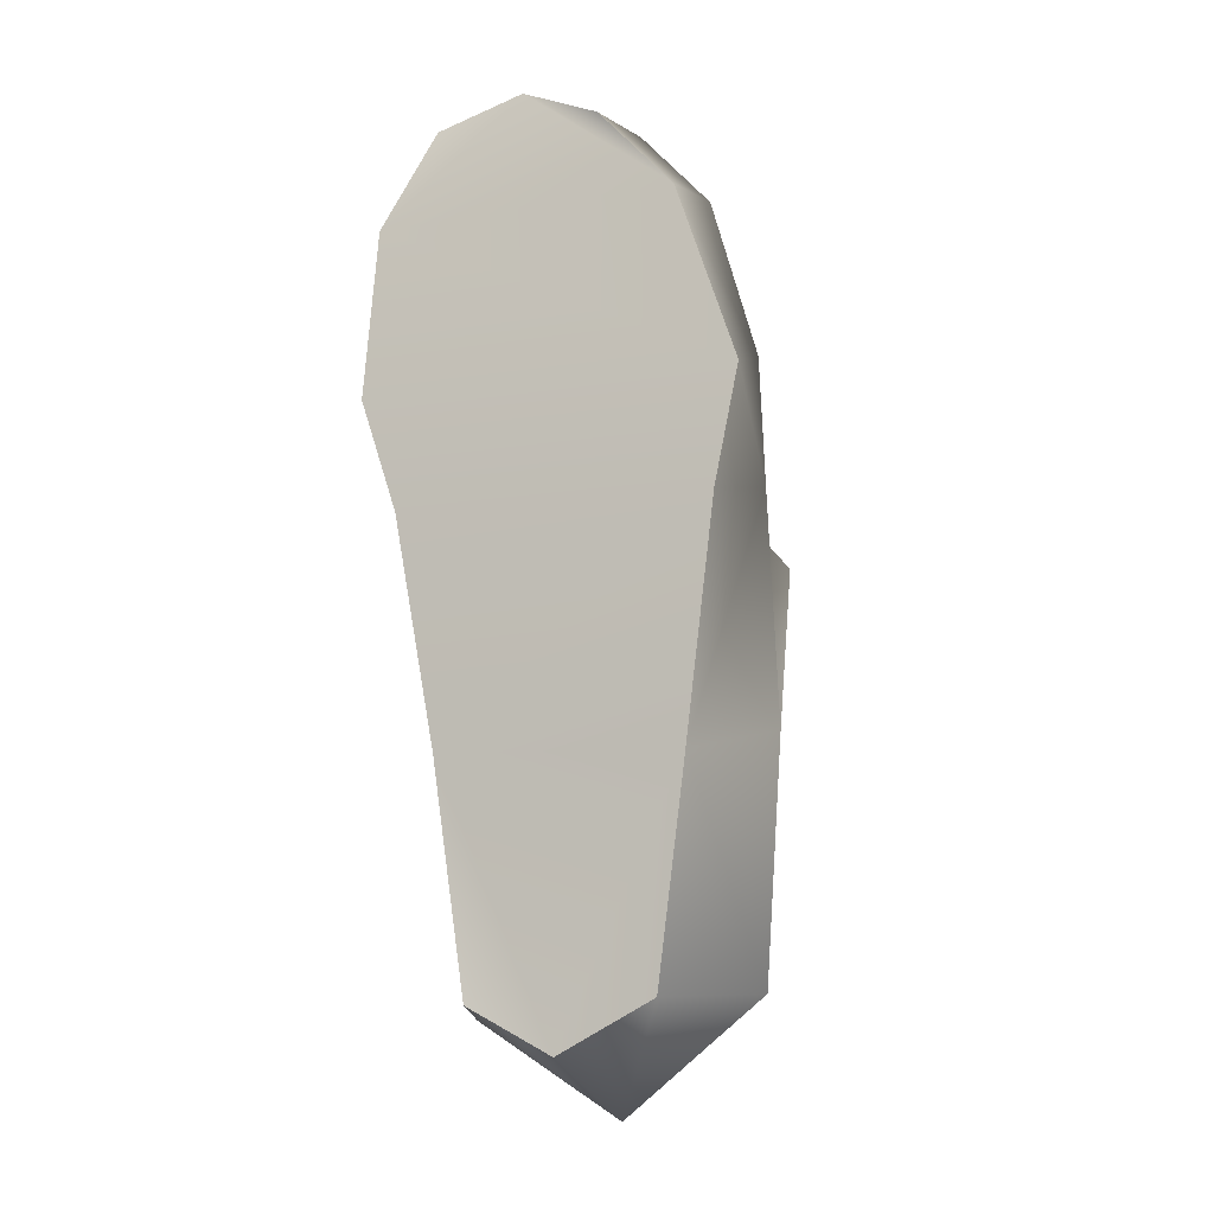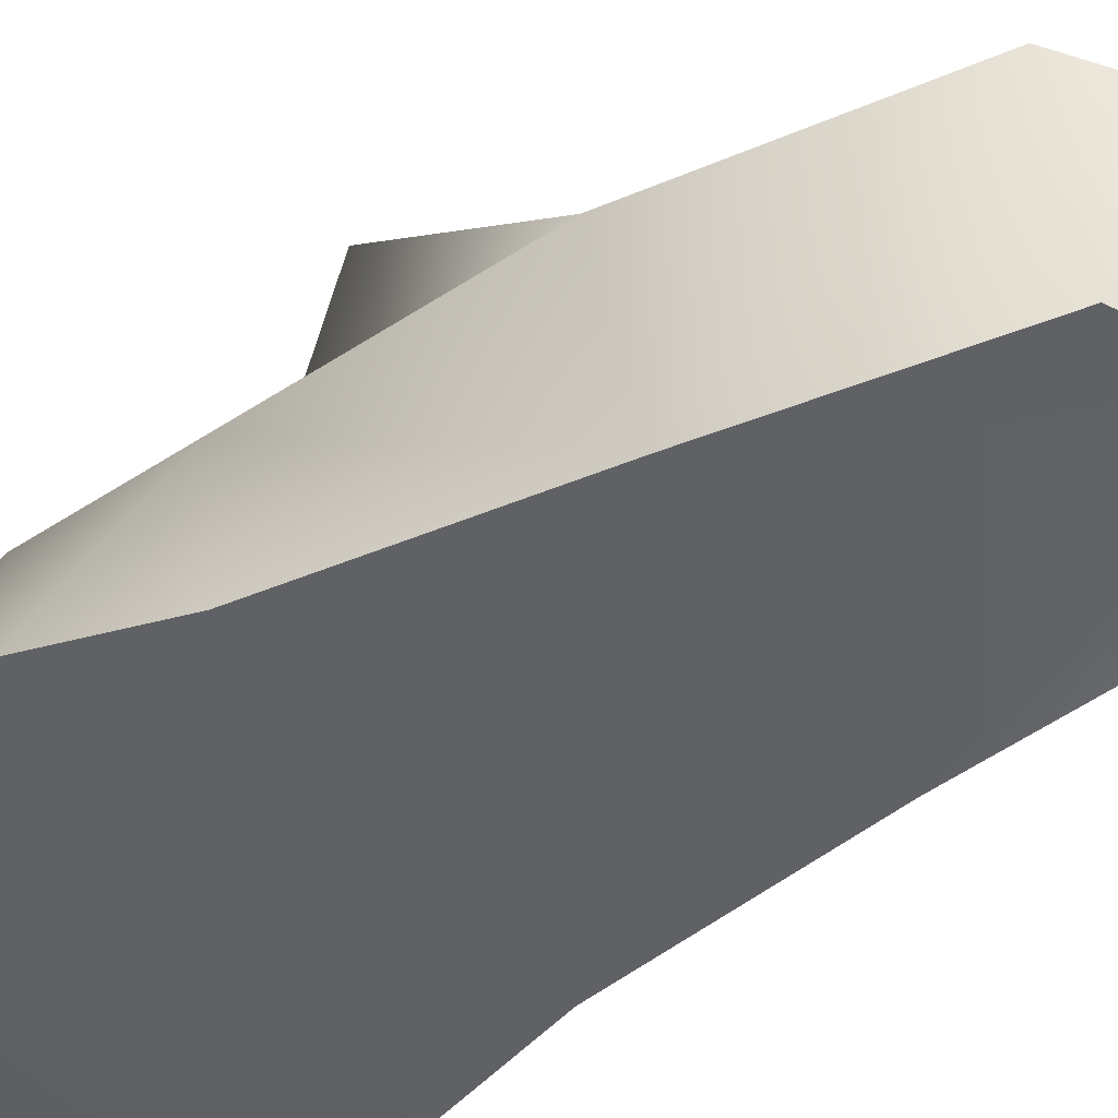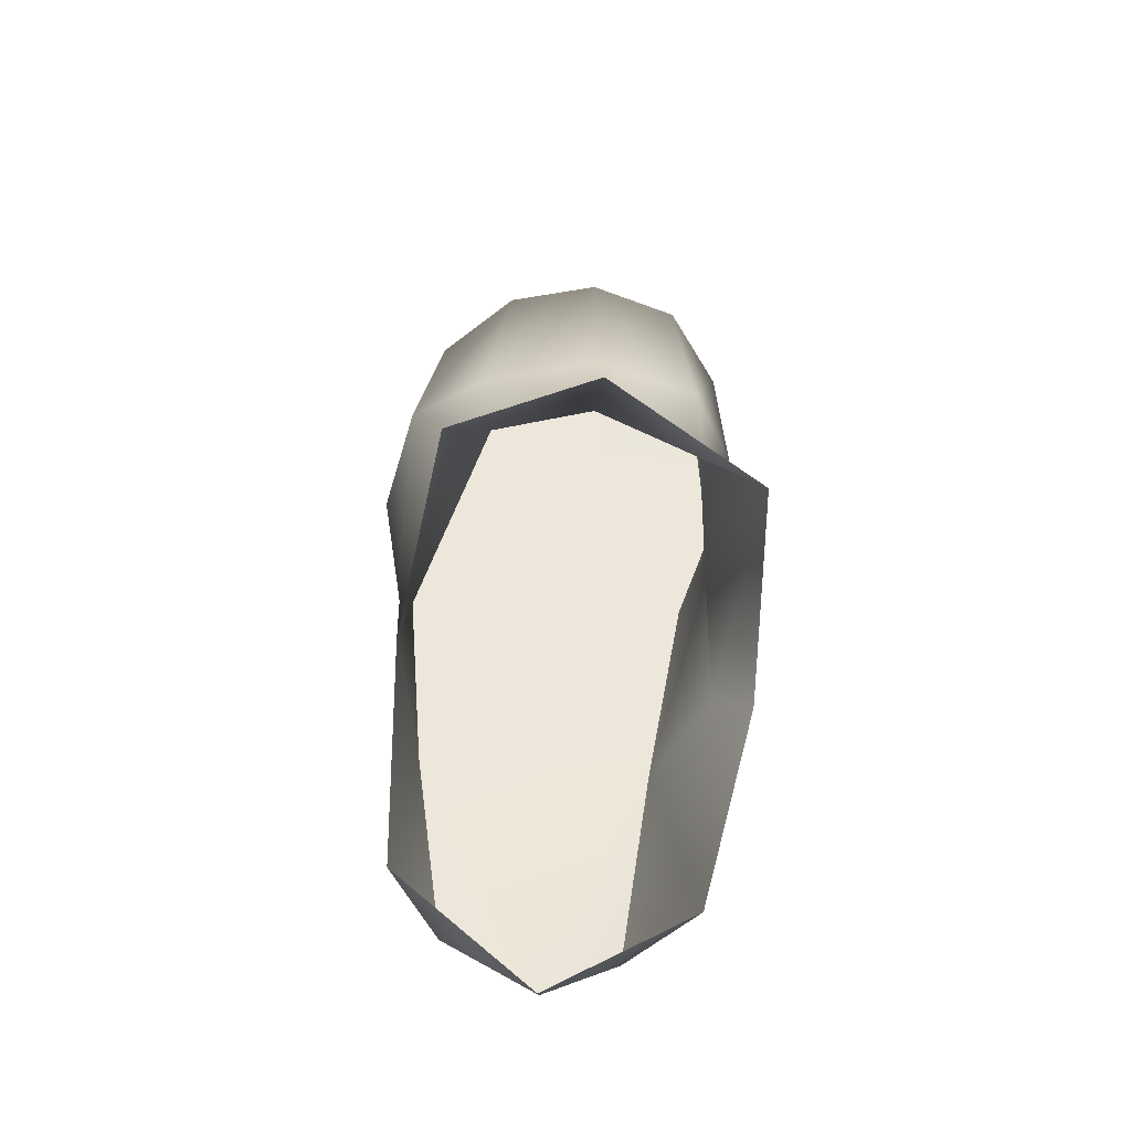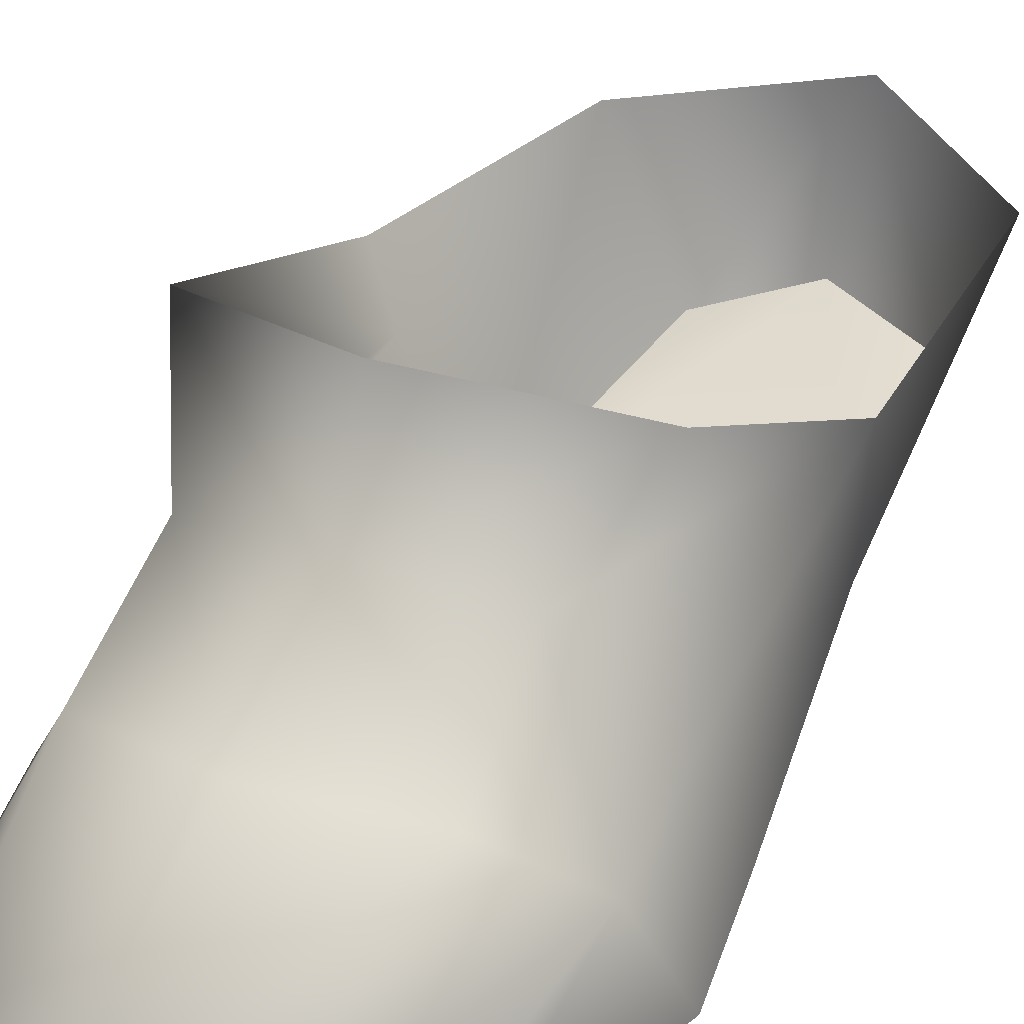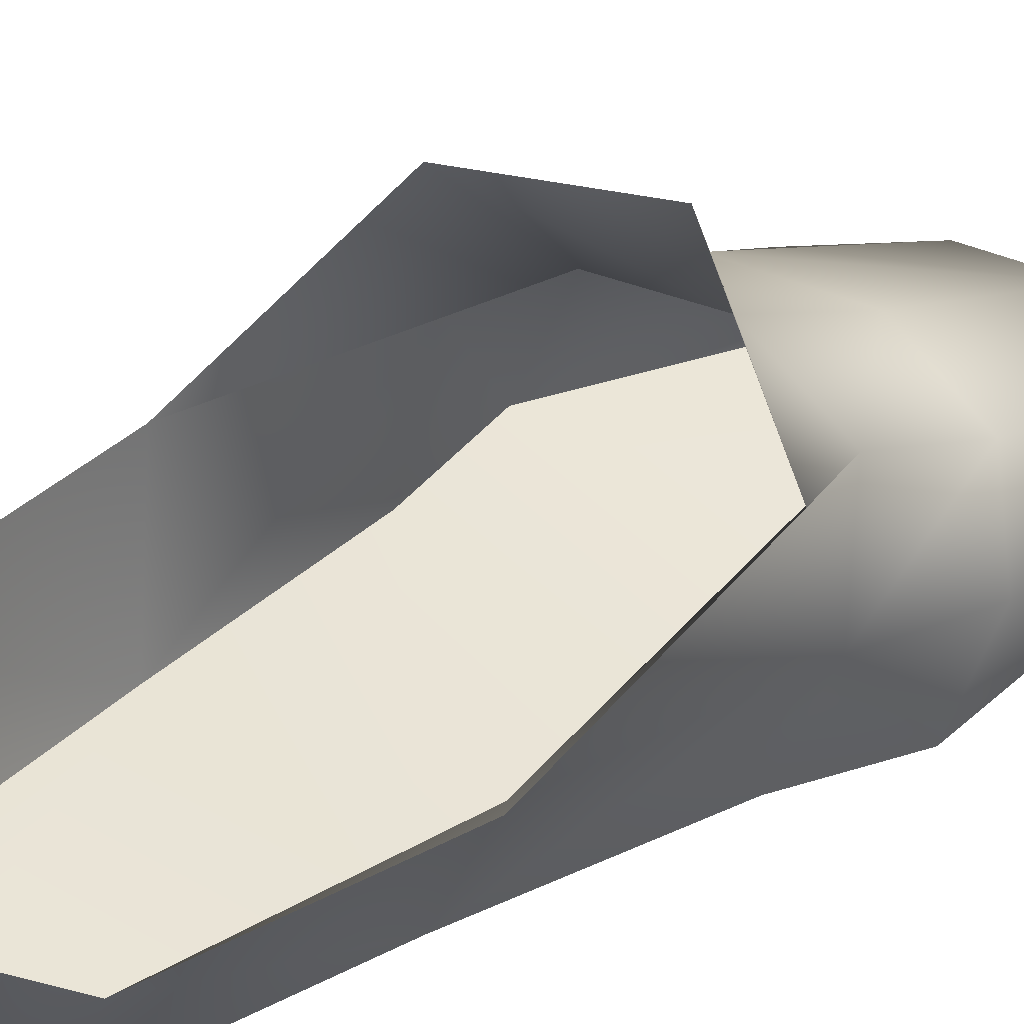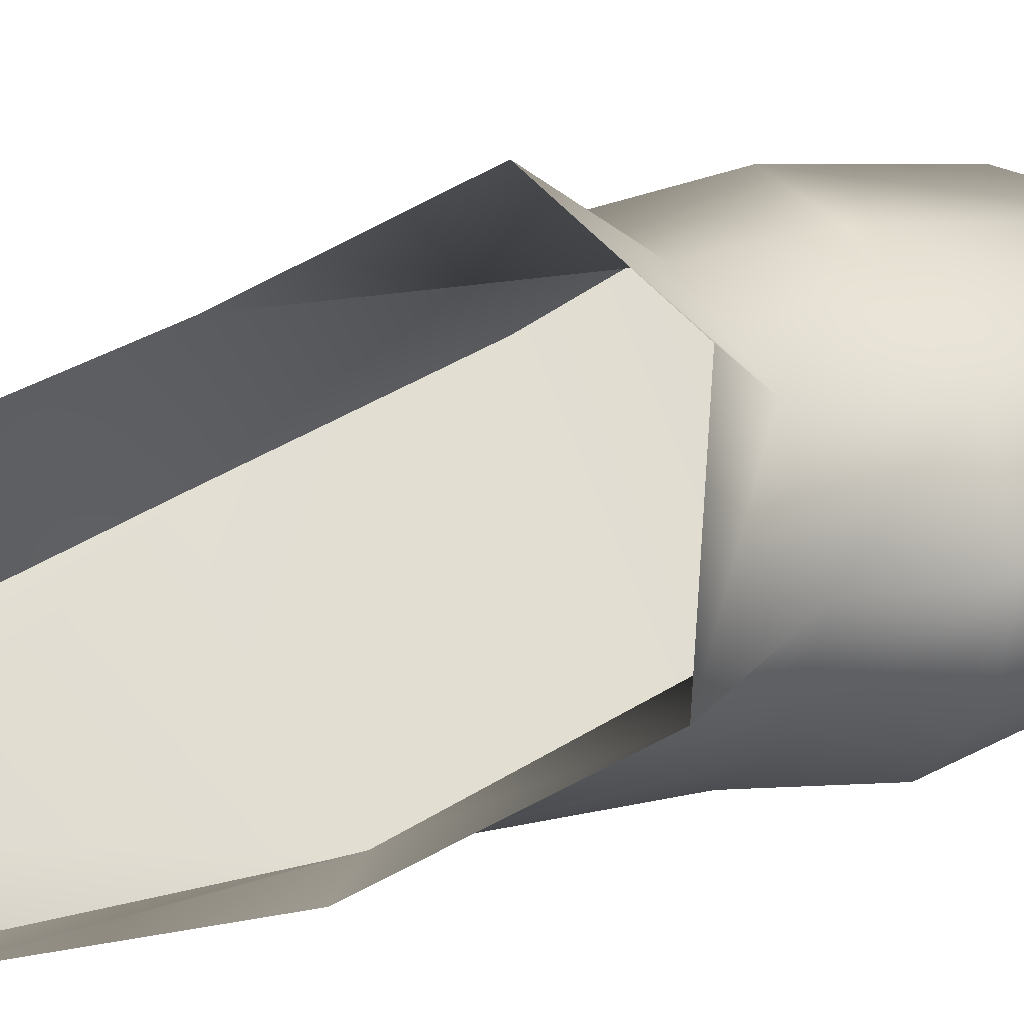
<metadata>
{"format":"obj","ext":"obj","renderer":"f3d","projection":"perspective","resolution":1024,"background":"white","views":[{"elev":-8.7,"azim":29.6,"up":"+Z"},{"elev":-42.4,"azim":123.8,"up":"+Y"},{"elev":-39.7,"azim":179.6,"up":"+Z"},{"elev":43.5,"azim":25.9,"up":"+Y"},{"elev":36.4,"azim":-133.5,"up":"+Y"},{"elev":61.0,"azim":-112.1,"up":"+Y"}]}
</metadata>
<code>
g default
v 0.358 -1.406 -0.1132
v 0.3376 -1.349 -0.02998
v 0.3571 -1.42 -0.2299
v 0.2085 -1.42 0.06444
v 0.1886 -1.459 0.05109
v 0.1967 -1.45 -0.008281
v 0.2102 -1.398 0.008821
v 0.2622 -1.409 0.07604
v 0.2636 -1.384 0.0156
v 0.3158 -1.39 0.007647
v 0.2599 -1.338 -0.006537
v 0.3588 -1.42 -0.004648
v 0.3084 -1.444 0.1617
v 0.3218 -1.412 0.06397
v 0.3597 -1.428 0.054
v 0.3454 -1.447 0.1232
v 0.2612 -1.441 0.1695
v 0.2163 -1.452 0.1586
v 0.193 -1.473 0.1249
v 0.2029 -1.503 0.1168
v 0.2244 -1.488 0.1655
v 0.2658 -1.48 0.1791
v 0.307 -1.483 0.1613
v 0.3447 -1.481 0.1219
v 0.3758 -1.481 0.038
v 0.1981 -1.508 0.0363
v 0.3506 -1.484 -0.1274
v 0.3668 -1.488 -0.01783
v 0.2161 -1.506 -0.01712
v 0.2353 -1.502 -0.1259
v 0.3366 -1.484 -0.2303
v 0.29 -1.43 -0.2863
v 0.2897 -1.489 -0.2558
v 0.2514 -1.5 -0.2344
v 0.2166 -1.435 -0.2434
v 0.2074 -1.44 -0.1228
v 0.1802 -1.373 -0.04598
v 0.1892 -1.423 -0.1403
g Left_Shoe
f 4 7 6 5
f 8 9 7 4
f 2 11 9 10
f 1 2 10 12
f 13 16 15 14
f 17 13 14 8
f 18 17 8 4
f 19 18 4 5
f 20 21 18 19
f 17 18 21 22
f 13 17 22 23
f 23 24 16 13
f 24 22 20
f 15 16 24 25
f 22 21 20
f 26 20 19 5
f 25 24 20 26
f 27 1 12 28
f 26 5 6 29
f 30 27 28 29
f 3 1 27 31
f 32 3 31 33
f 33 27 30
f 34 35 32 33
f 30 34 33
f 33 31 27
f 24 23 22
f 7 37 36 6
f 9 11 37 7
f 9 8 14 10
f 10 14 15 12
f 12 15 25 28
f 6 36 30 29
f 28 25 26 29
f 37 38 36
f 38 35 36
f 35 34 30 36

</code>
